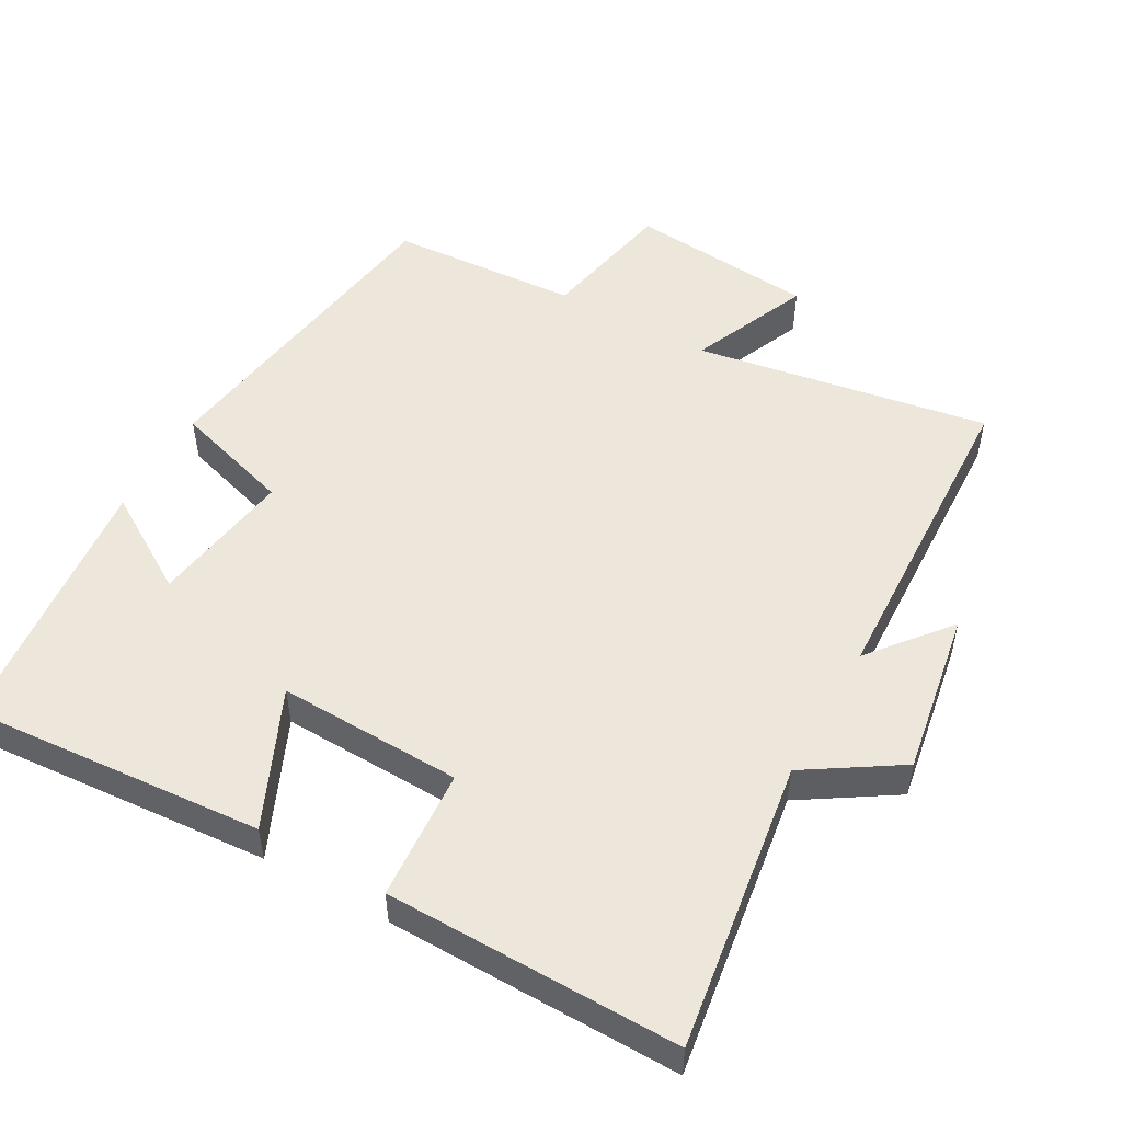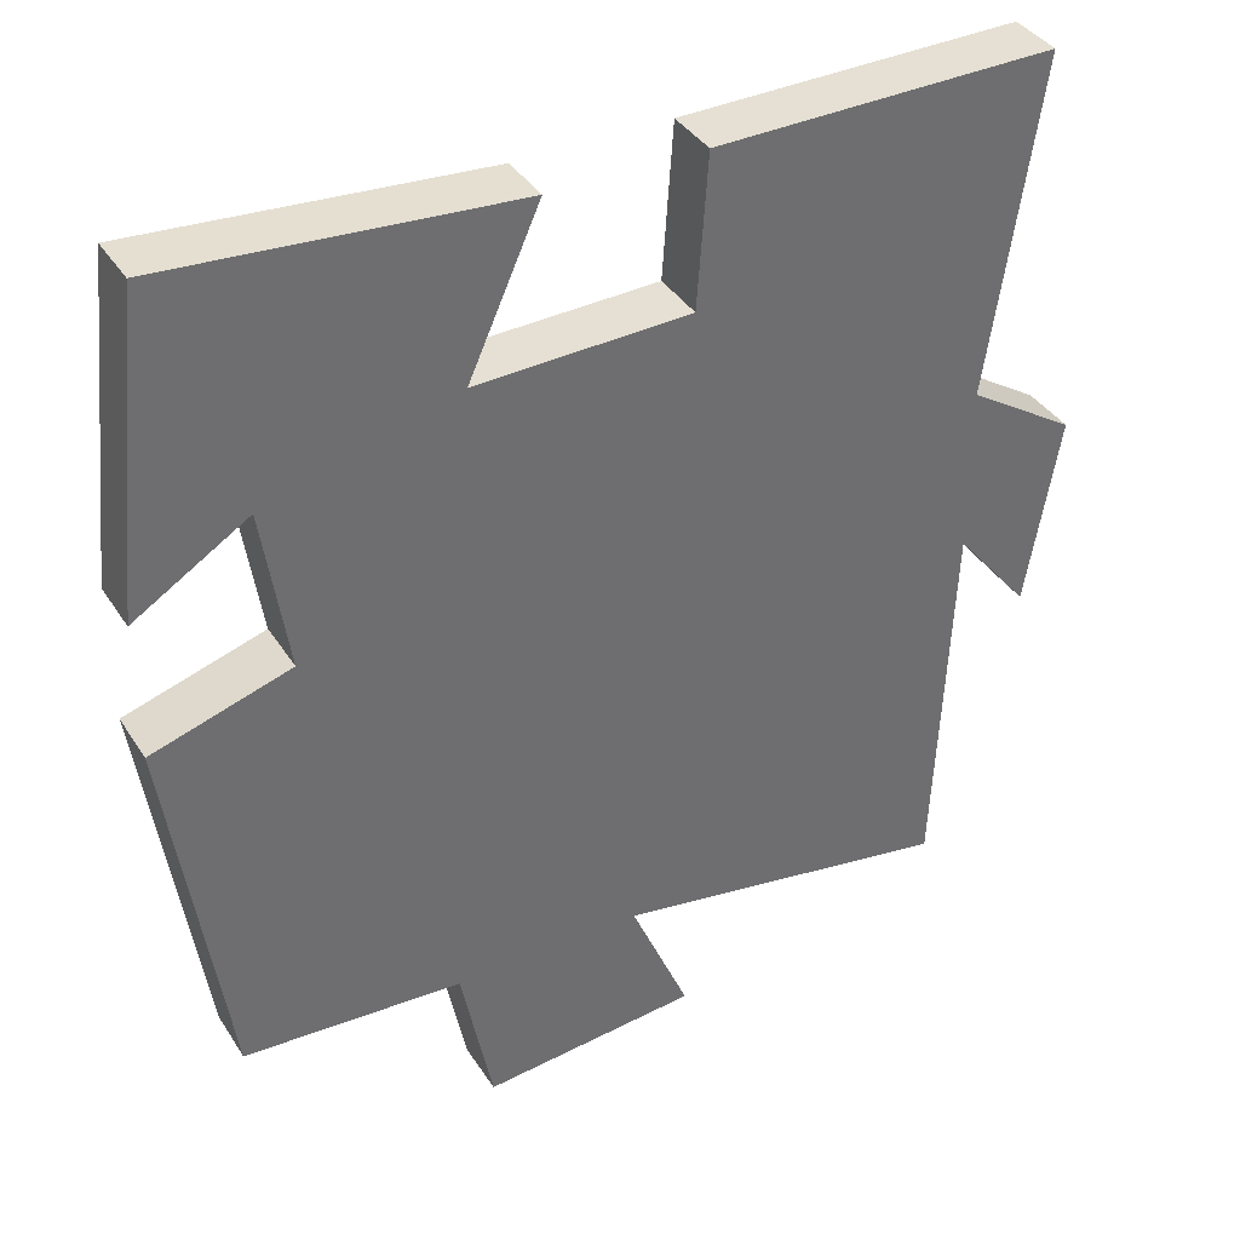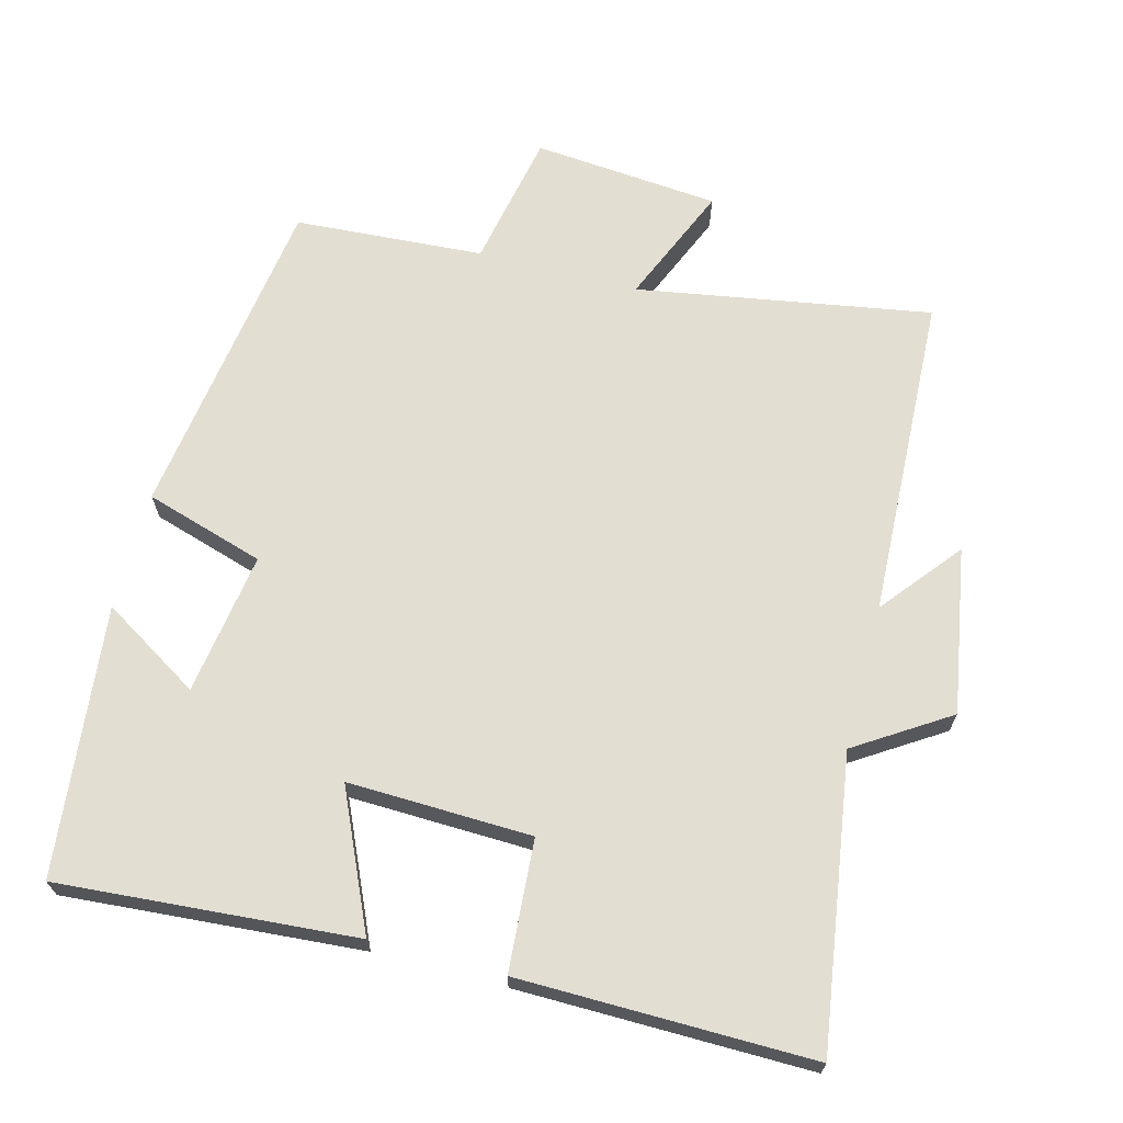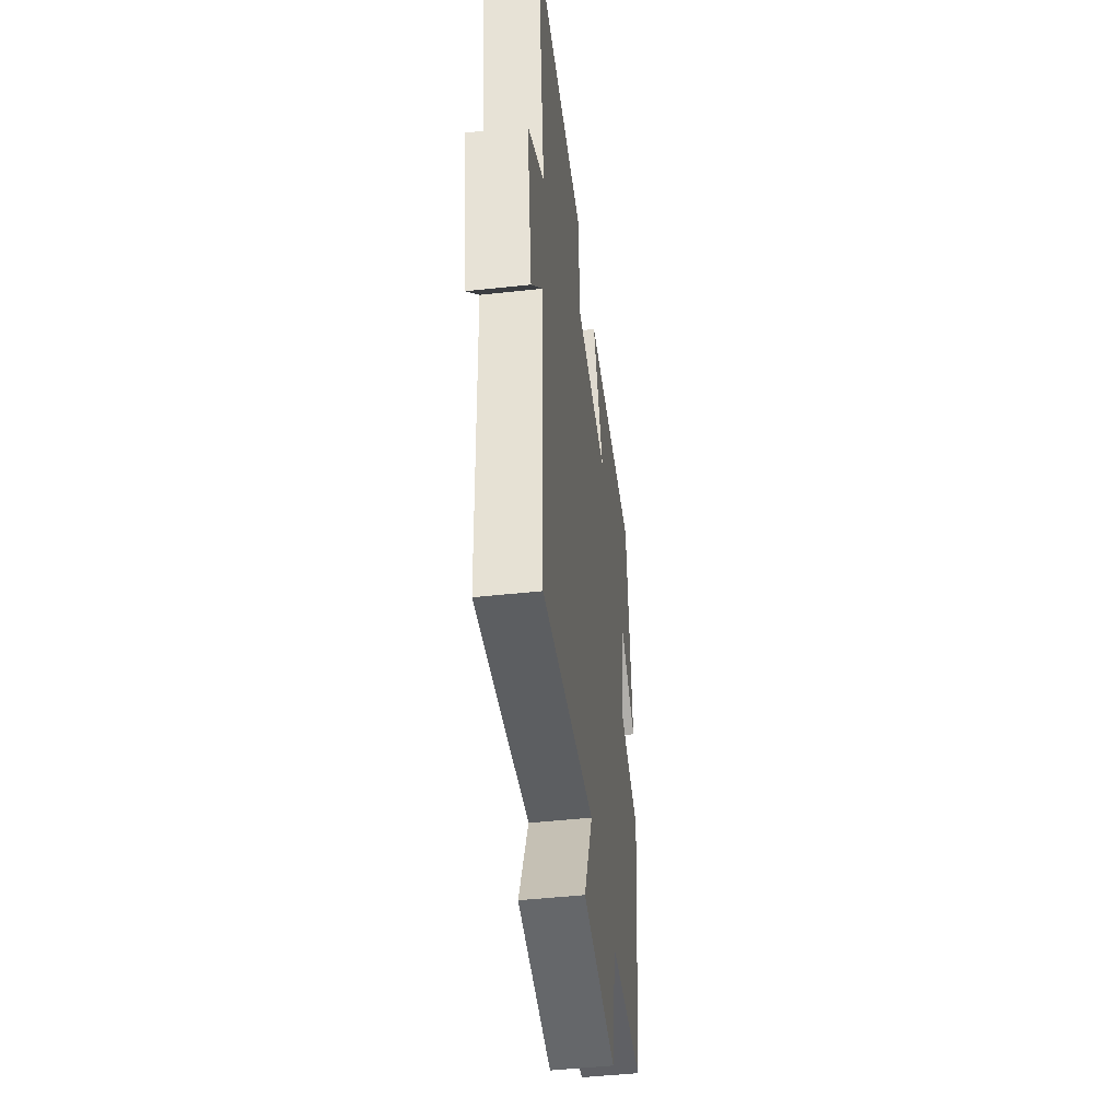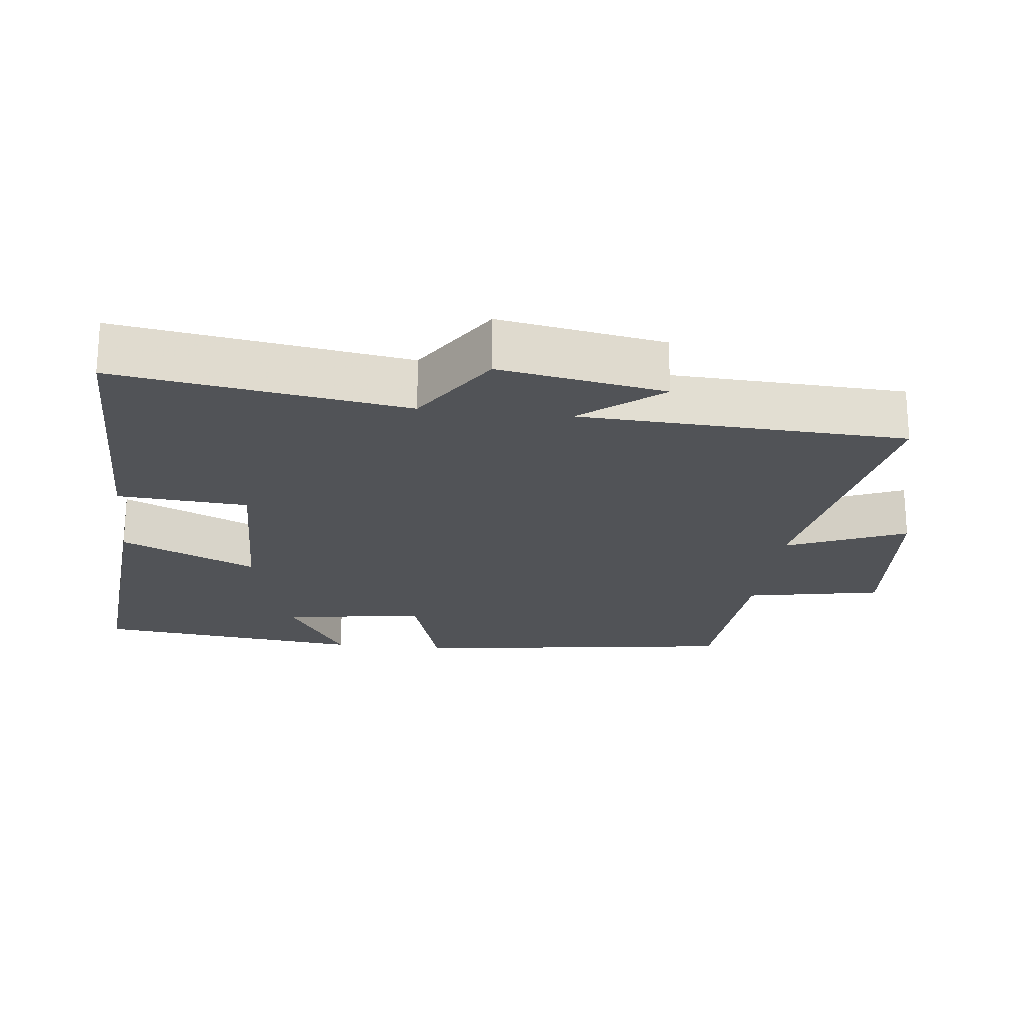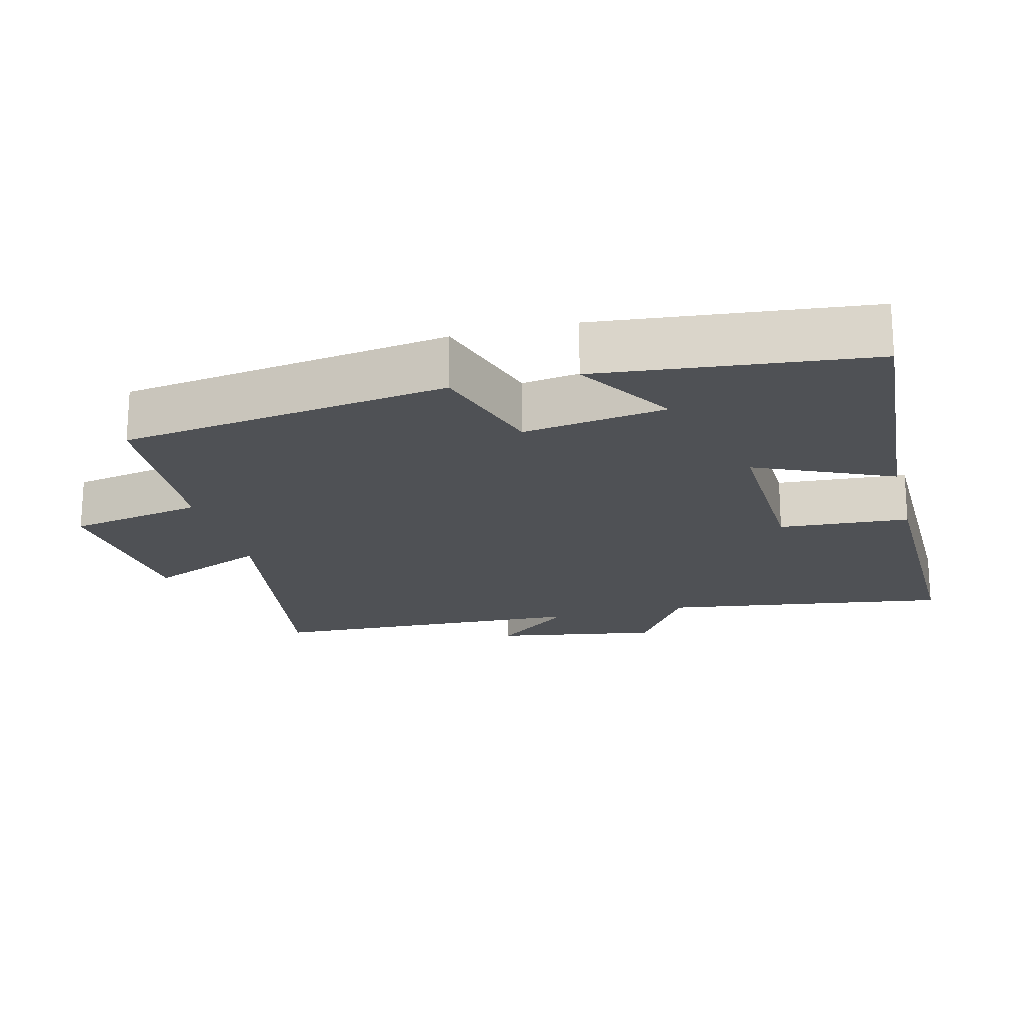
<metadata>
{"format":"obj","ext":"obj","renderer":"f3d","projection":"perspective","resolution":1024,"background":"white","views":[{"elev":51.4,"azim":29.4,"up":"+Y"},{"elev":38.1,"azim":-29.1,"up":"+Z"},{"elev":67.5,"azim":14.7,"up":"+Y"},{"elev":-46.9,"azim":97.1,"up":"+Z"},{"elev":-21.7,"azim":83.2,"up":"+Y"},{"elev":-19.6,"azim":-75.6,"up":"+Y"}]}
</metadata>
<code>
v -0.459 0.07 0.532
v -0.039 0.07 0.5
v -0.126 0.07 0.307
v 0.134 0.07 0.315
v 0.147 0.07 0.5
v 0.561 0.07 0.505
v 0.5 0.07 0.096
v 0.631 0.07 0.012
v 0.591 0.07 -0.222
v 0.5 0.07 -0.11
v 0.481 0.07 -0.57
v 0.065 0.07 -0.5
v 0.137 0.07 -0.669
v -0.127 0.07 -0.693
v -0.165 0.07 -0.5
v -0.433 0.07 -0.483
v -0.5 0.07 -0.017
v -0.331 0.07 0.035
v -0.361 0.07 0.237
v -0.5 0.07 0.151
v -0.459 0 0.532
v -0.039 0 0.5
v -0.126 0 0.307
v 0.134 0 0.315
v 0.147 0 0.5
v 0.561 0 0.505
v 0.5 0 0.096
v 0.631 0 0.012
v 0.591 0 -0.222
v 0.5 0 -0.11
v 0.481 0 -0.57
v 0.065 0 -0.5
v 0.137 0 -0.669
v -0.127 0 -0.693
v -0.165 0 -0.5
v -0.433 0 -0.483
v -0.5 0 -0.017
v -0.331 0 0.035
v -0.361 0 0.237
v -0.5 0 0.151
f 19 20 1 2
f 18 19 2 3
f 15 16 17 18
f 15 18 3 4
f 12 13 14 15
f 12 15 4
f 10 11 12 4
f 7 8 9 10
f 7 10 4 5
f 5 6 7
f 22 21 40 39
f 23 22 39 38
f 38 37 36 35
f 24 23 38 35
f 35 34 33 32
f 24 35 32
f 24 32 31 30
f 30 29 28 27
f 25 24 30 27
f 27 26 25
f 1 21 22 2
f 2 22 23 3
f 3 23 24 4
f 4 24 25 5
f 5 25 26 6
f 6 26 27 7
f 7 27 28 8
f 8 28 29 9
f 9 29 30 10
f 10 30 31 11
f 11 31 32 12
f 12 32 33 13
f 13 33 34 14
f 14 34 35 15
f 15 35 36 16
f 16 36 37 17
f 17 37 38 18
f 18 38 39 19
f 19 39 40 20
f 20 40 21 1

</code>
